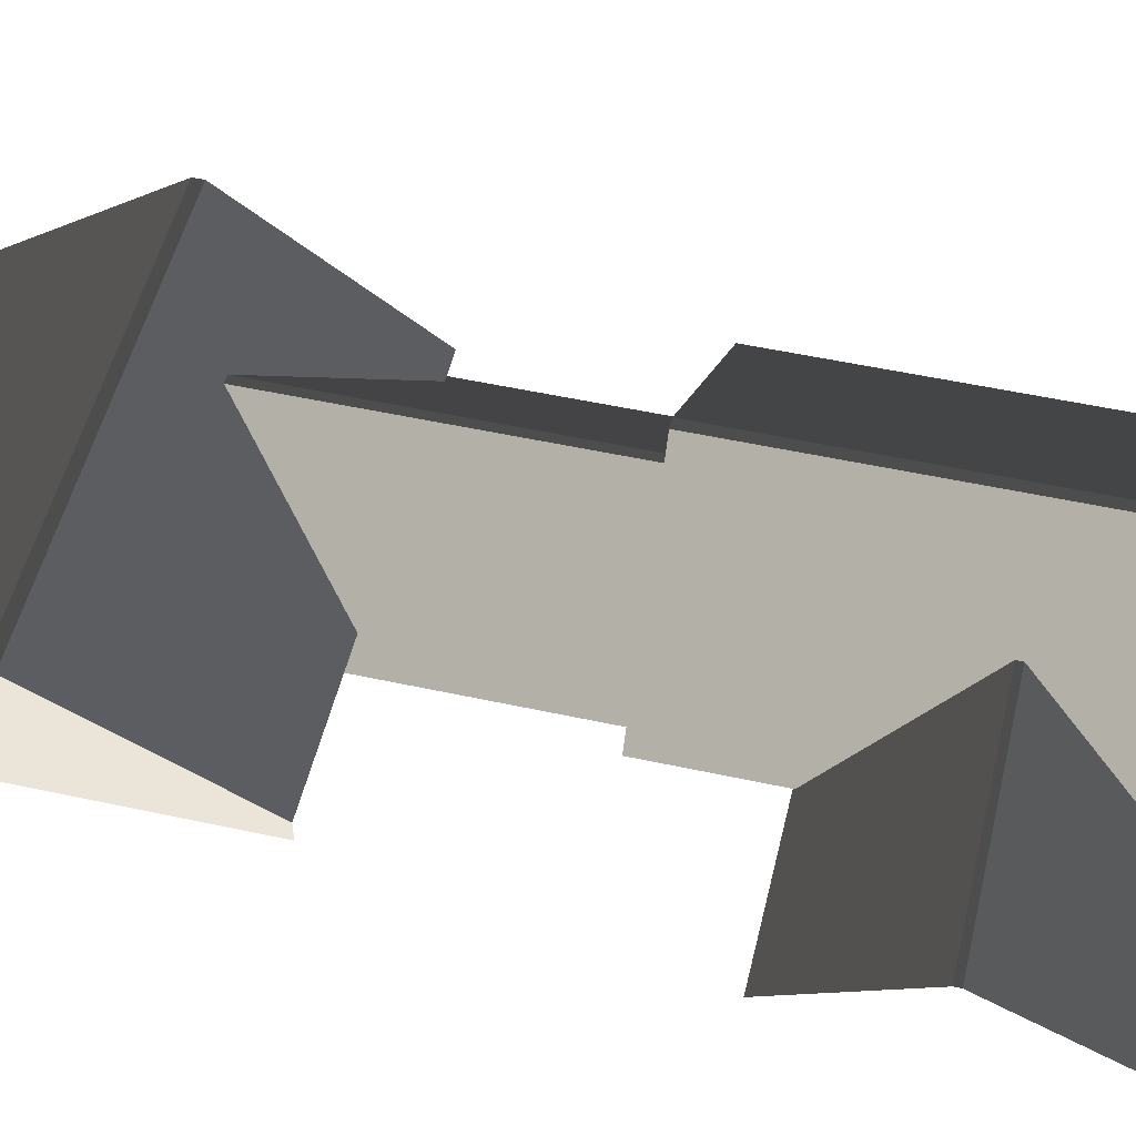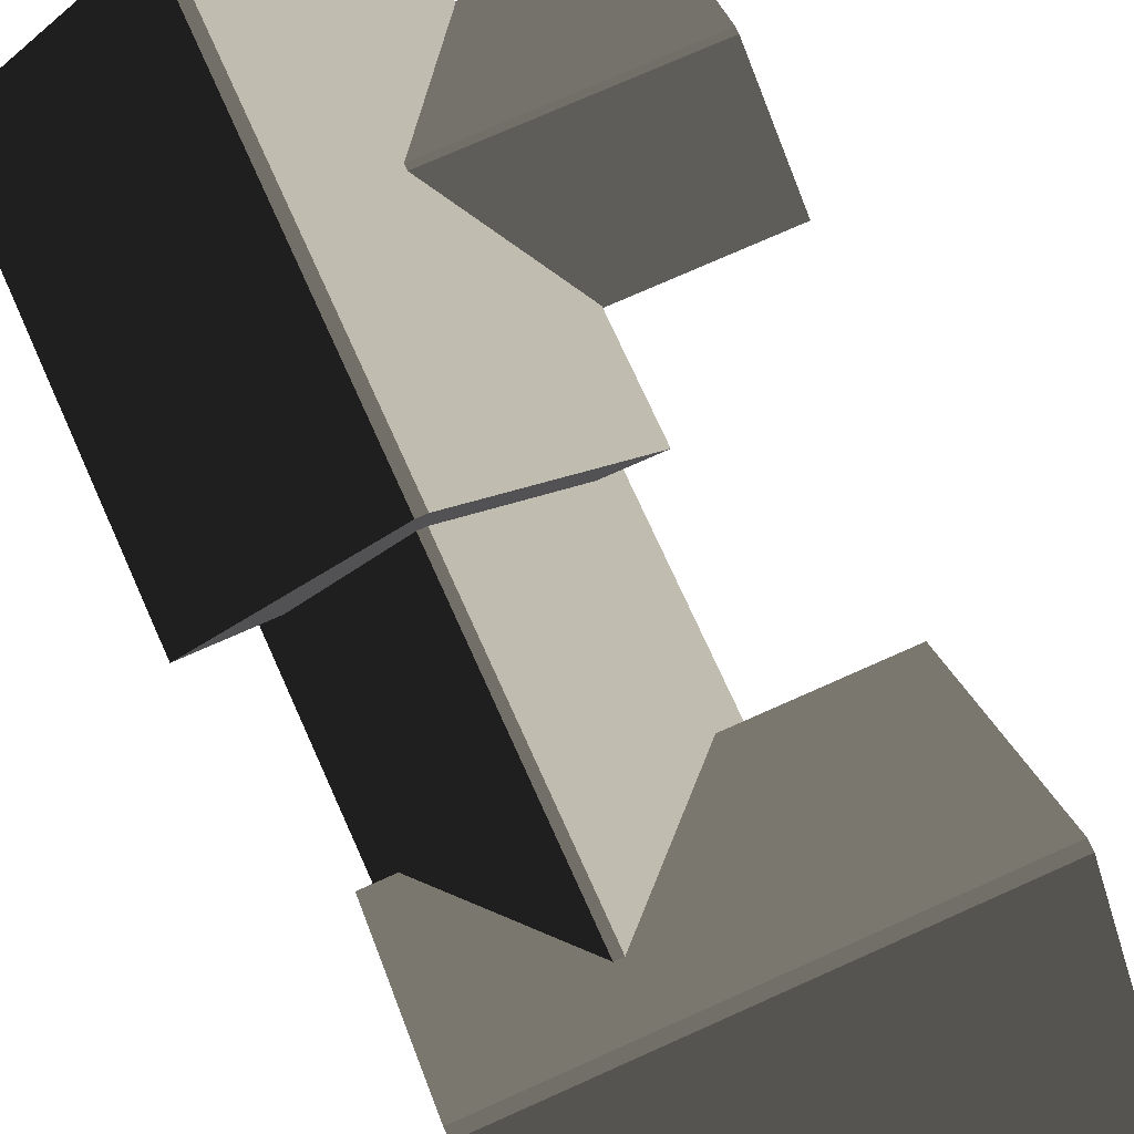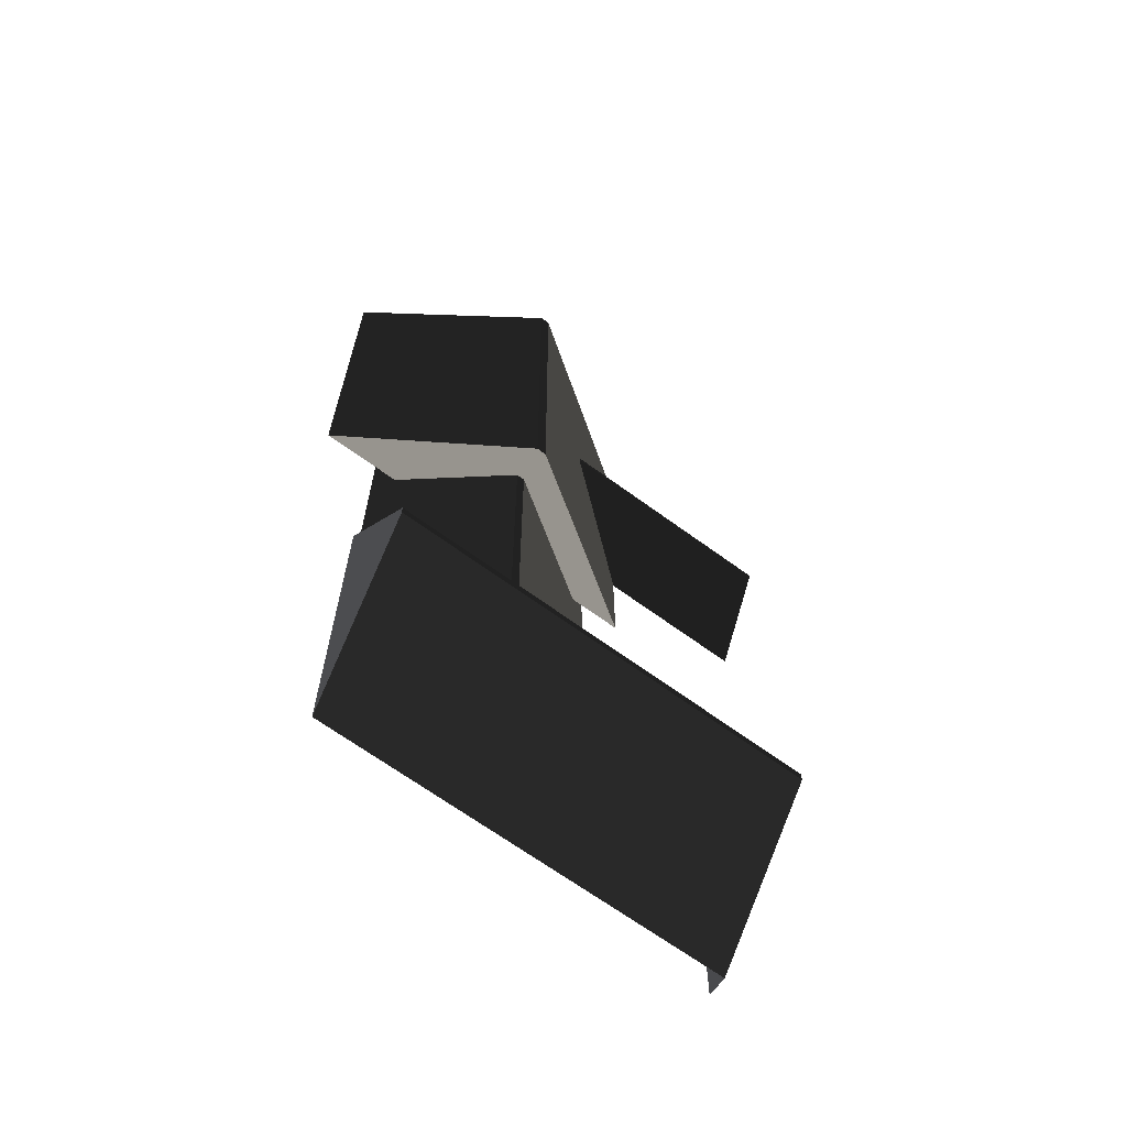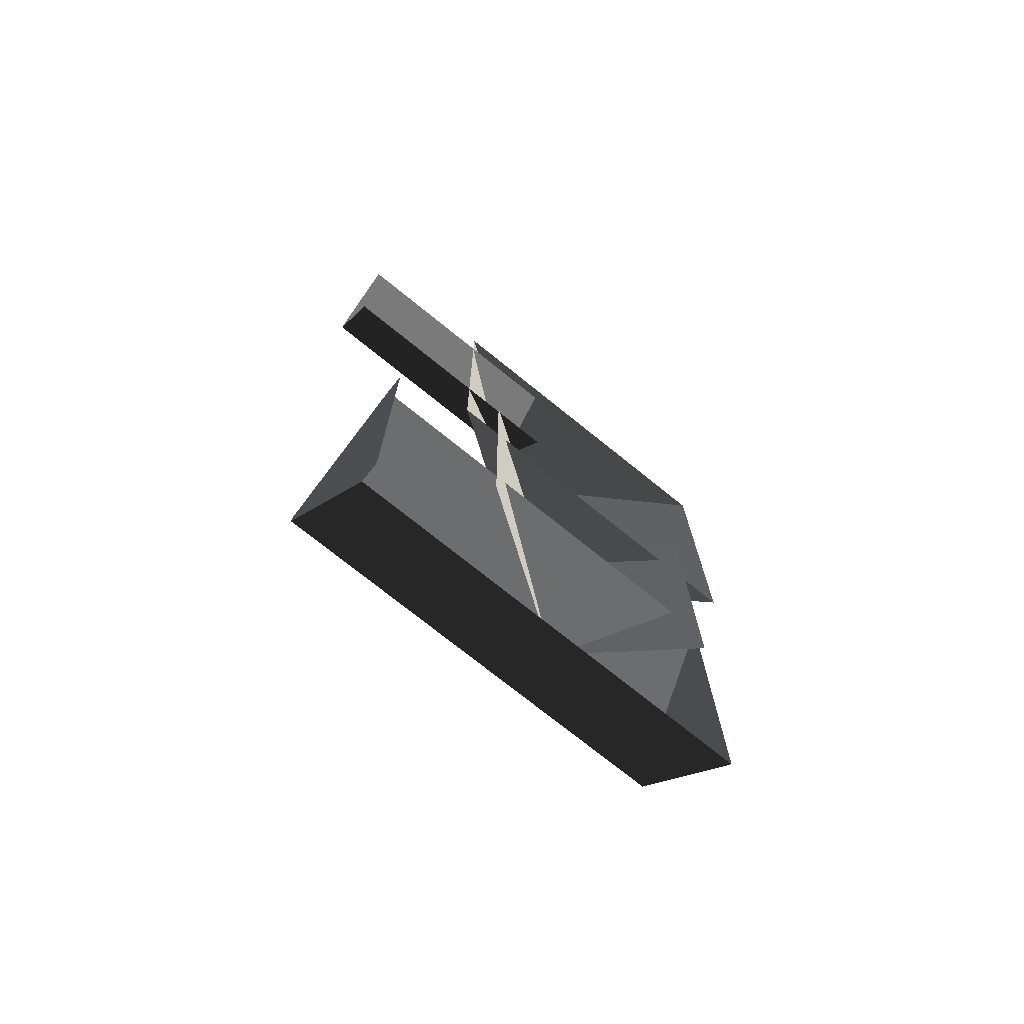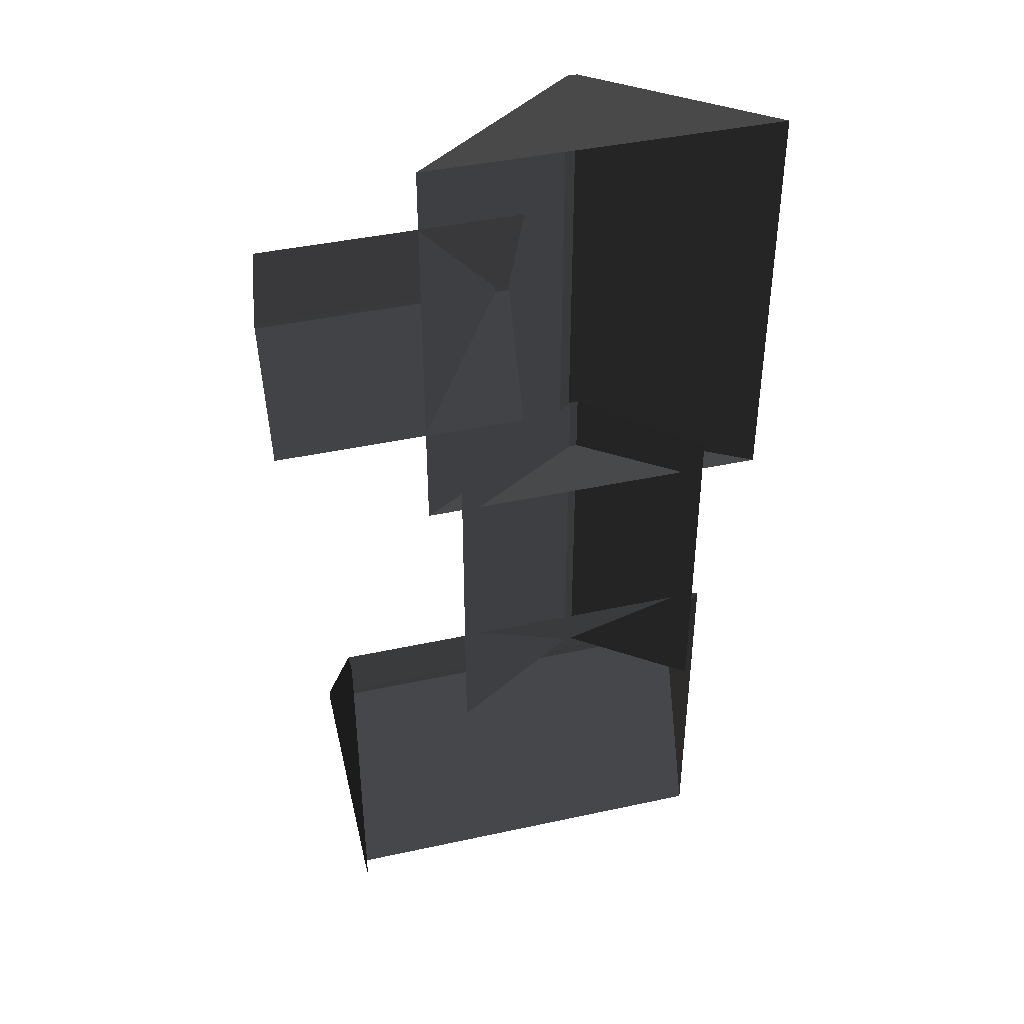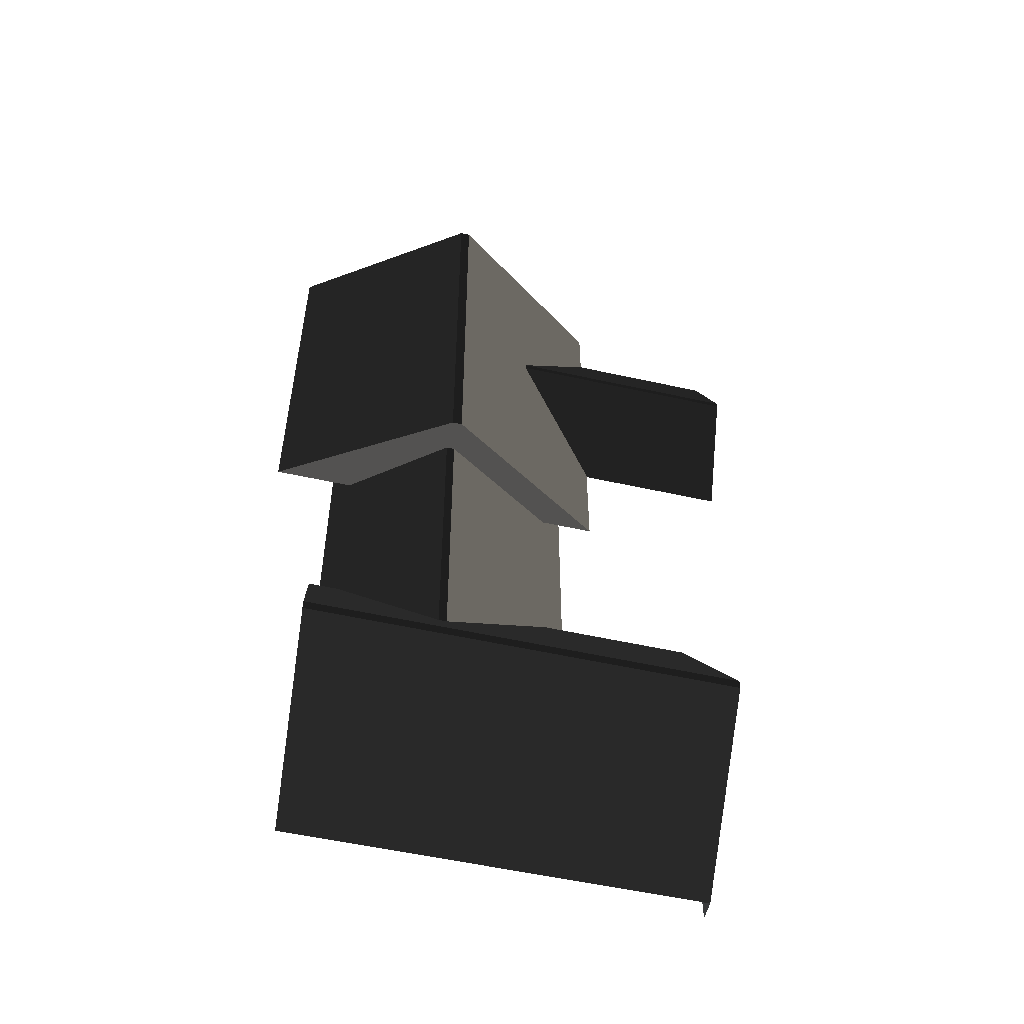
<metadata>
{"format":"obj","ext":"obj","renderer":"f3d","projection":"perspective","resolution":1024,"background":"white","views":[{"elev":51.9,"azim":103.3,"up":"+Z"},{"elev":73.5,"azim":-24.2,"up":"+Z"},{"elev":-66.4,"azim":-36.4,"up":"+Y"},{"elev":-74.5,"azim":141.2,"up":"+Y"},{"elev":42.0,"azim":165.4,"up":"+Y"},{"elev":-54.2,"azim":-13.3,"up":"+Y"}]}
</metadata>
<code>
v -0.8321 0.347 0.8882
v -3.814 0.1694 2.865
v -3.814 7.674 2.865
v -0.8321 7.496 0.8882
v -3.814 0.1694 2.865
v -3.983 0.1694 2.865
v -3.983 7.674 2.865
v -3.814 7.674 2.865
v -6.965 7.496 0.8882
v -3.983 7.674 2.865
v -3.983 0.1694 2.865
v -6.965 0.347 0.8882
v -6.965 0.347 0.8882
v -3.983 0.1694 2.865
v -3.814 0.1694 2.865
v -0.8321 0.347 0.8882
v -0.8321 7.496 0.8882
v -3.814 7.674 2.865
v -3.983 7.674 2.865
v -6.965 7.496 0.8882
v 1.809 6.454 0.8764
v 1.809 4.387 1.88
v -2.567 4.387 1.88
v -2.567 6.454 0.8764
v 1.809 4.387 1.88
v 1.809 4.284 1.88
v -2.567 4.284 1.88
v -2.567 4.387 1.88
v -2.567 2.217 0.8764
v -2.567 4.284 1.88
v 1.809 4.284 1.88
v 1.809 2.217 0.8764
v -6.1 -2.866 0.8882
v -6.277 -5.848 2.865
v -6.277 -6.017 2.865
v -6.1 -8.999 0.8882
v -6.1 -8.999 0.8882
v -6.277 -6.017 2.865
v 0.9965 -6.026 2.865
v 0.819 -9.008 0.8882
v 0.9965 -5.857 2.865
v 0.9965 -6.026 2.865
v -6.277 -6.017 2.865
v -6.277 -5.848 2.865
v 0.8189 -2.875 0.8882
v 0.9965 -5.857 2.865
v -6.277 -5.848 2.865
v -6.1 -2.866 0.8882
v -1.387 -4.785 0.6355
v -3.829 -4.94 2.254
v -3.829 1.273 2.254
v -1.387 1.128 0.6355
v -3.829 -4.94 2.254
v -3.968 -4.94 2.254
v -3.968 1.273 2.254
v -3.829 1.273 2.254
v -5.884 1.128 0.6355
v -3.968 1.273 2.254
v -3.968 -4.94 2.254
v -5.884 -4.785 0.6355
v 0.8189 -2.875 0.5438
v 0.819 -9.008 0.5438
v 0.819 -9.008 0.8882
v 0.9965 -6.026 2.865
v 0.9965 -5.857 2.865
v 0.8189 -2.875 0.8882
g Building_small_t1.123_33904_475
f 1 3 2
f 1 4 3
f 5 7 6
f 5 8 7
f 9 11 10
f 9 12 11
f 13 15 14
f 13 16 15
f 17 19 18
f 17 20 19
f 21 23 22
f 21 24 23
f 25 27 26
f 25 28 27
f 29 31 30
f 29 32 31
f 33 35 34
f 33 36 35
f 37 39 38
f 37 40 39
f 41 43 42
f 41 44 43
f 45 47 46
f 45 48 47
f 49 51 50
f 49 52 51
f 53 55 54
f 53 56 55
f 57 59 58
f 57 60 59
f 61 63 62
f 63 61 64
f 64 61 65
f 65 61 66

</code>
